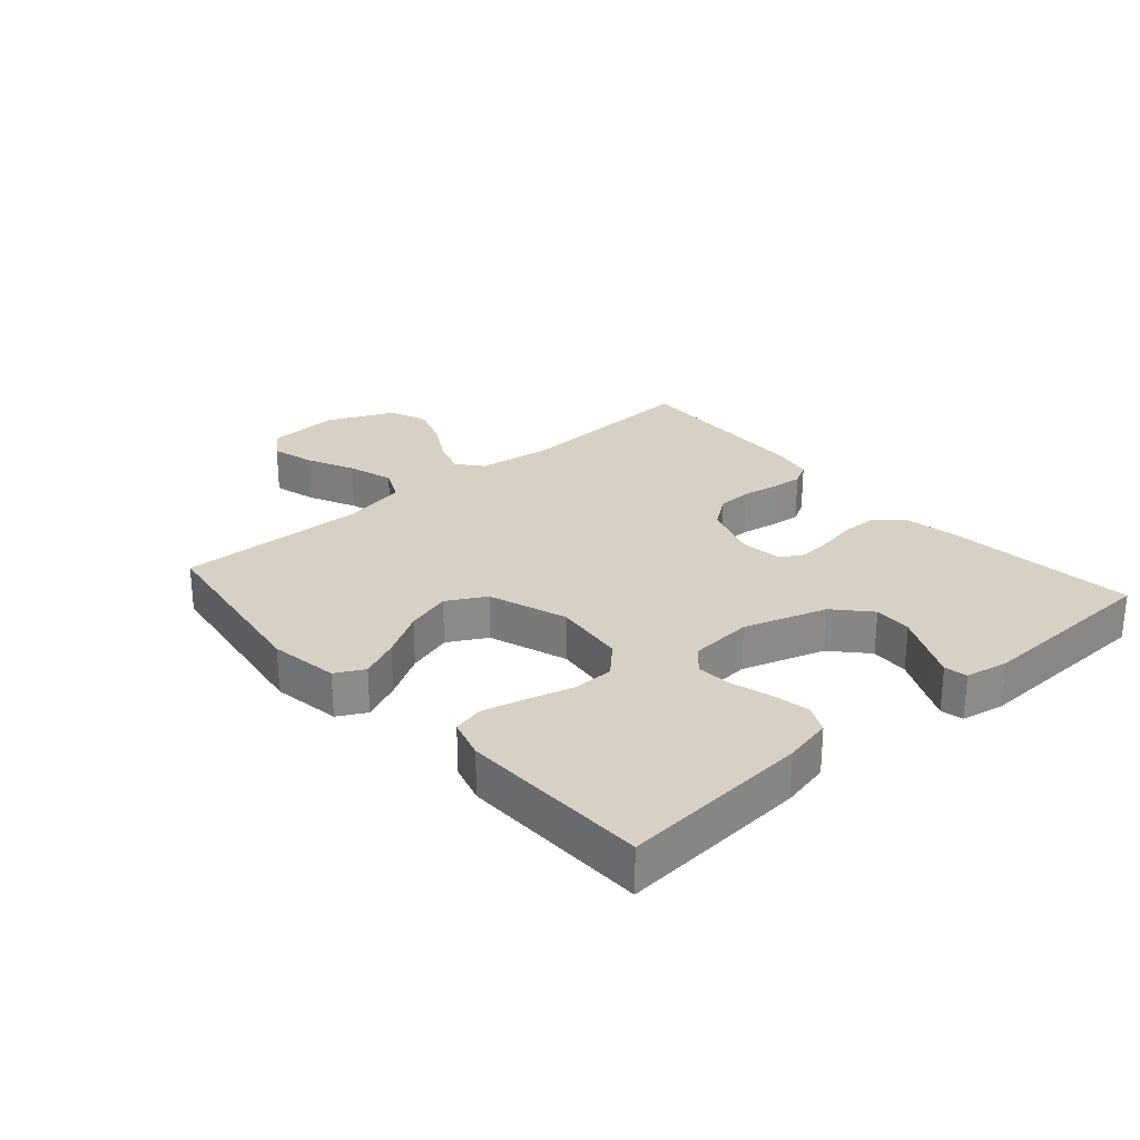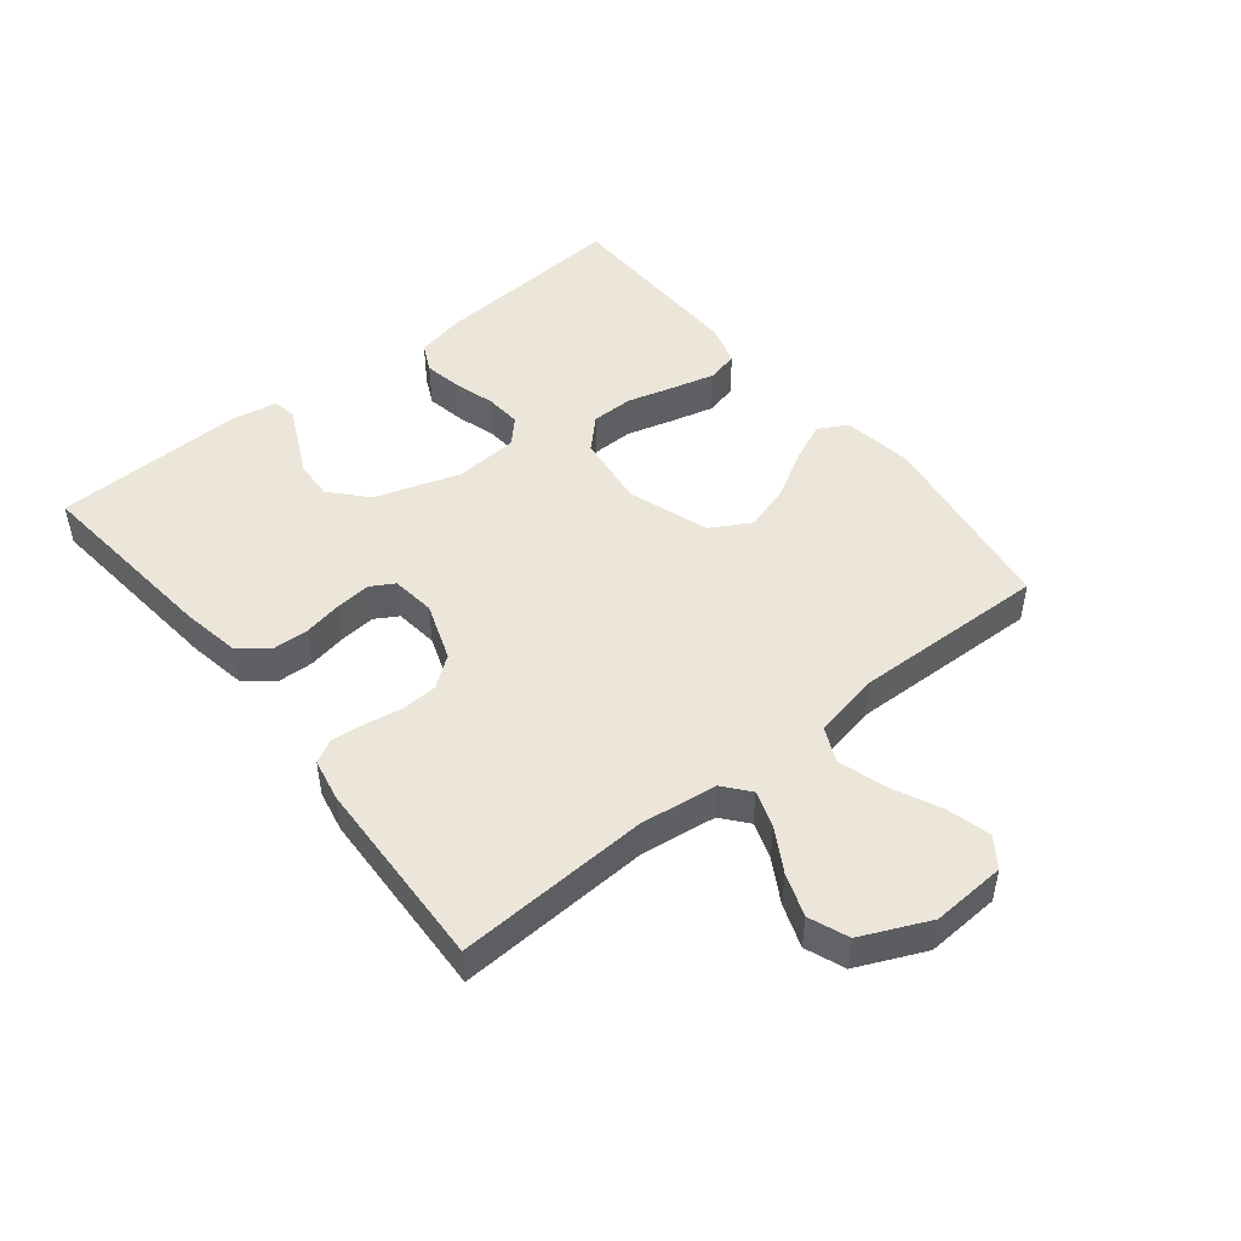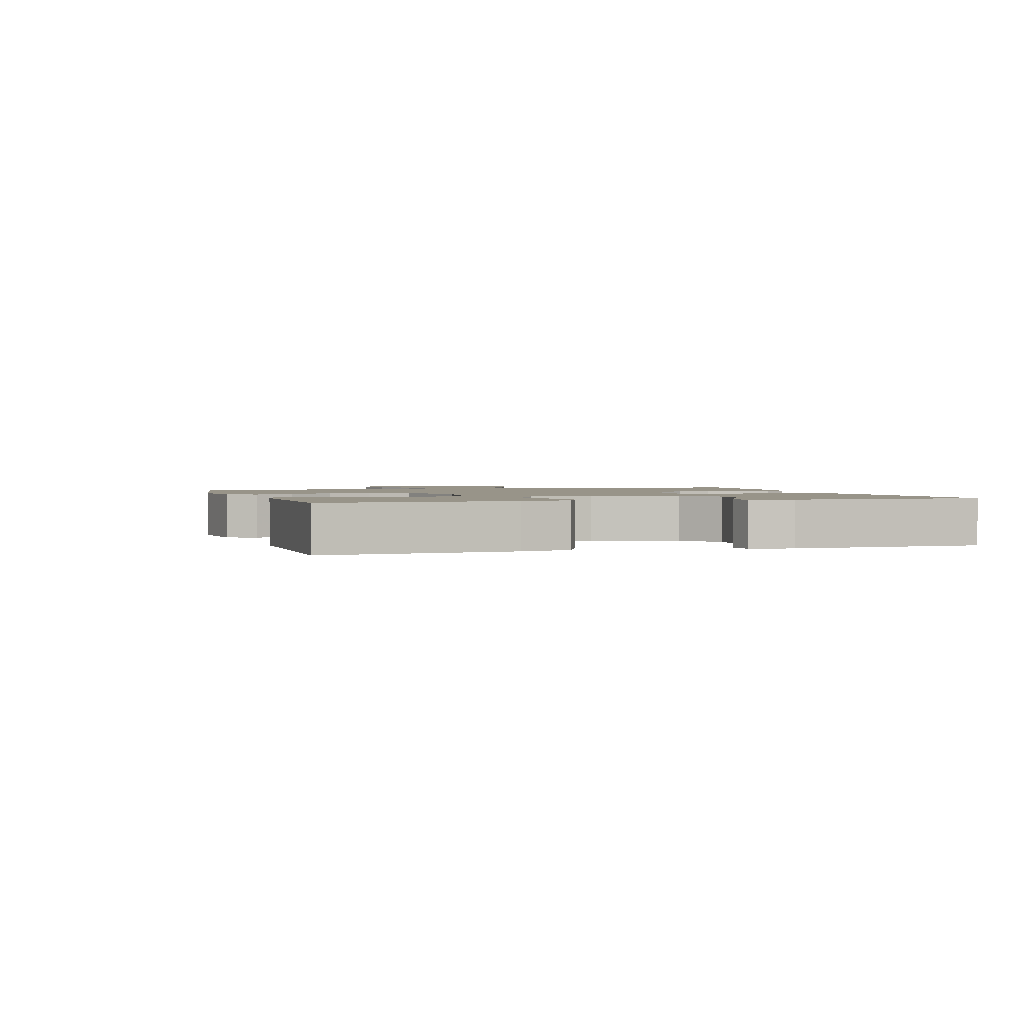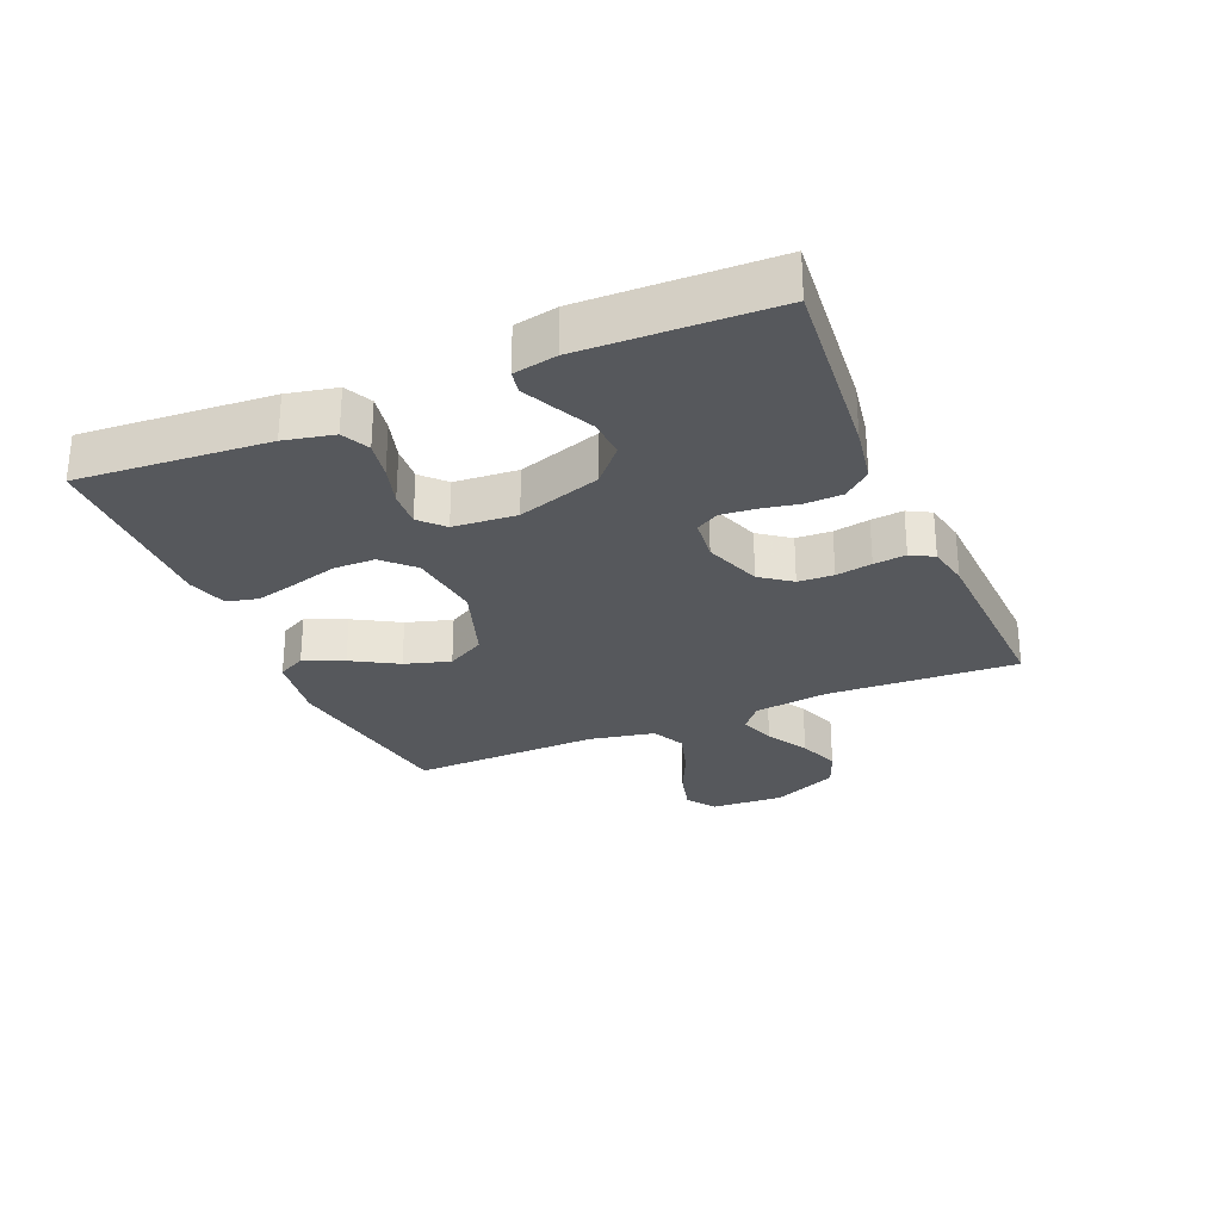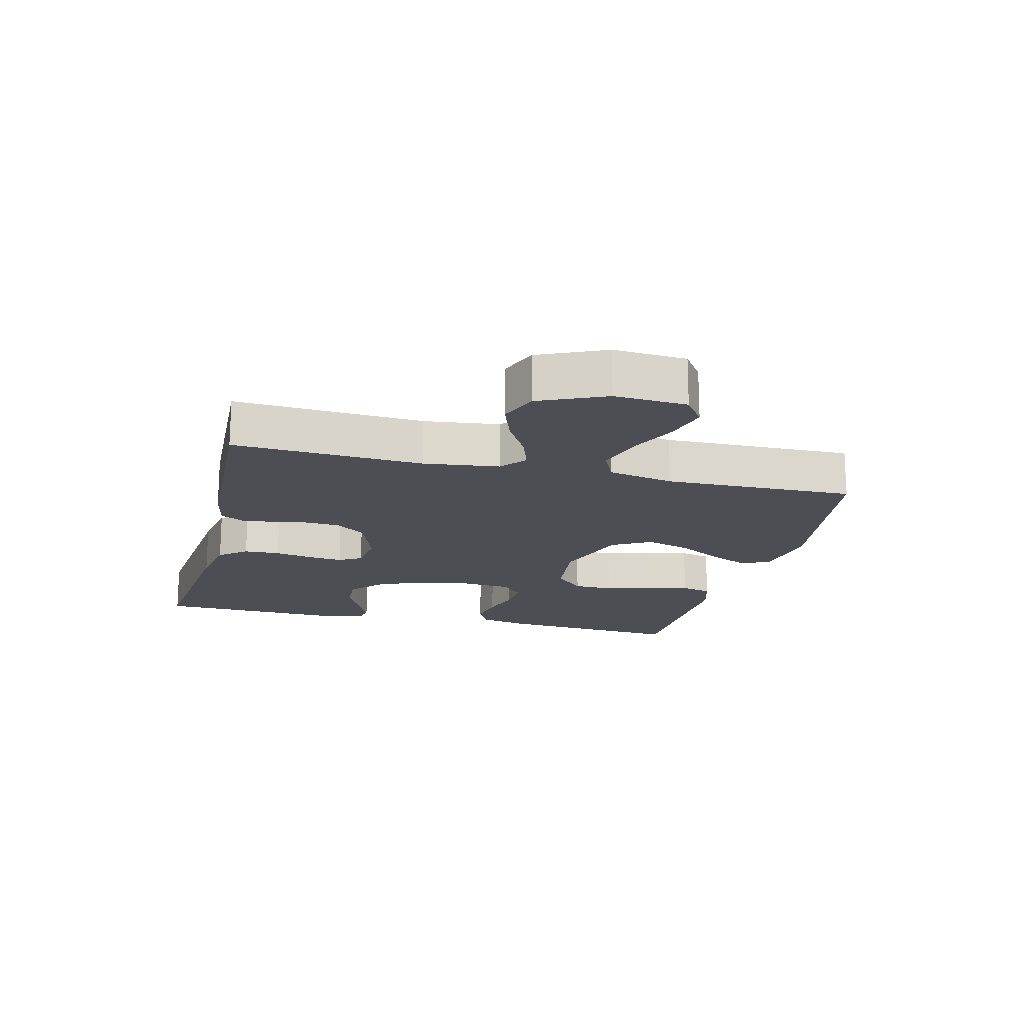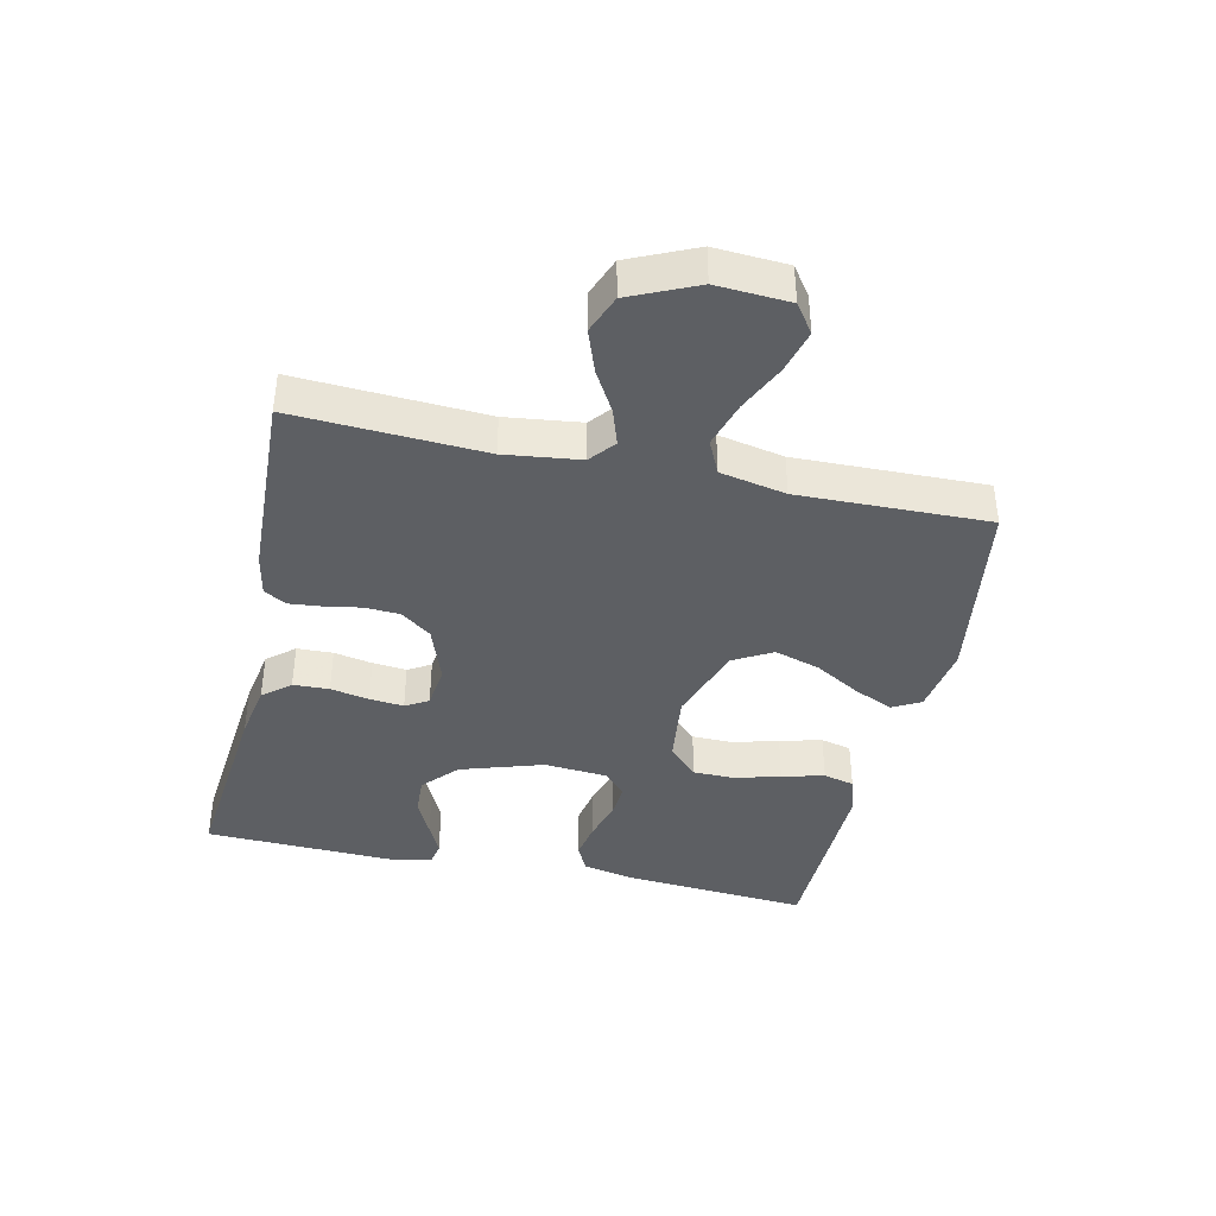
<metadata>
{"format":"obj","ext":"obj","renderer":"f3d","projection":"perspective","resolution":1024,"background":"white","views":[{"elev":26.8,"azim":-131.3,"up":"+Y"},{"elev":48.0,"azim":51.4,"up":"+Y"},{"elev":1.7,"azim":-106.6,"up":"+Y"},{"elev":-27.9,"azim":-66.8,"up":"+Y"},{"elev":-17.3,"azim":76.0,"up":"+Y"},{"elev":-39.9,"azim":77.5,"up":"+Y"}]}
</metadata>
<code>
v 0.5 0.07 -0.5
v 0.2 0.07 -0.545
v 0.091 0.07 -0.528
v 0.067 0.07 -0.483
v 0.095 0.07 -0.421
v 0.137 0.07 -0.349
v 0.159 0.07 -0.277
v 0.125 0.07 -0.216
v 0 0.07 -0.173
v -0.115 0.07 -0.187
v -0.161 0.07 -0.233
v -0.162 0.07 -0.298
v -0.142 0.07 -0.371
v -0.125 0.07 -0.438
v -0.137 0.07 -0.487
v -0.2 0.07 -0.506
v -0.5 0.07 -0.5
v -0.477 0.07 -0.2
v -0.46 0.07 -0.122
v -0.416 0.07 -0.101
v -0.357 0.07 -0.112
v -0.293 0.07 -0.131
v -0.237 0.07 -0.135
v -0.2 0.07 -0.1
v -0.192 0.07 0
v -0.234 0.07 0.131
v -0.289 0.07 0.181
v -0.35 0.07 0.178
v -0.41 0.07 0.149
v -0.461 0.07 0.125
v -0.497 0.07 0.132
v -0.51 0.07 0.2
v -0.5 0.07 0.5
v -0.2 0.07 0.47
v -0.11 0.07 0.454
v -0.074 0.07 0.411
v -0.072 0.07 0.354
v -0.084 0.07 0.293
v -0.089 0.07 0.239
v -0.068 0.07 0.203
v 0 0.07 0.195
v 0.09 0.07 0.227
v 0.126 0.07 0.275
v 0.129 0.07 0.331
v 0.119 0.07 0.388
v 0.114 0.07 0.439
v 0.134 0.07 0.475
v 0.2 0.07 0.488
v 0.5 0.07 0.5
v 0.484 0.07 0.2
v 0.499 0.07 0.081
v 0.539 0.07 0.048
v 0.596 0.07 0.067
v 0.662 0.07 0.105
v 0.729 0.07 0.129
v 0.79 0.07 0.105
v 0.837 0.07 0
v 0.83 0.07 -0.115
v 0.785 0.07 -0.147
v 0.717 0.07 -0.129
v 0.64 0.07 -0.093
v 0.567 0.07 -0.071
v 0.514 0.07 -0.096
v 0.493 0.07 -0.2
v 0.5 0 -0.5
v 0.2 0 -0.545
v 0.091 0 -0.528
v 0.067 0 -0.483
v 0.095 0 -0.421
v 0.137 0 -0.349
v 0.159 0 -0.277
v 0.125 0 -0.216
v 0 0 -0.173
v -0.115 0 -0.187
v -0.161 0 -0.233
v -0.162 0 -0.298
v -0.142 0 -0.371
v -0.125 0 -0.438
v -0.137 0 -0.487
v -0.2 0 -0.506
v -0.5 0 -0.5
v -0.477 0 -0.2
v -0.46 0 -0.122
v -0.416 0 -0.101
v -0.357 0 -0.112
v -0.293 0 -0.131
v -0.237 0 -0.135
v -0.2 0 -0.1
v -0.192 0 0
v -0.234 0 0.131
v -0.289 0 0.181
v -0.35 0 0.178
v -0.41 0 0.149
v -0.461 0 0.125
v -0.497 0 0.132
v -0.51 0 0.2
v -0.5 0 0.5
v -0.2 0 0.47
v -0.11 0 0.454
v -0.074 0 0.411
v -0.072 0 0.354
v -0.084 0 0.293
v -0.089 0 0.239
v -0.068 0 0.203
v 0 0 0.195
v 0.09 0 0.227
v 0.126 0 0.275
v 0.129 0 0.331
v 0.119 0 0.388
v 0.114 0 0.439
v 0.134 0 0.475
v 0.2 0 0.488
v 0.5 0 0.5
v 0.484 0 0.2
v 0.499 0 0.081
v 0.539 0 0.048
v 0.596 0 0.067
v 0.662 0 0.105
v 0.729 0 0.129
v 0.79 0 0.105
v 0.837 0 0
v 0.83 0 -0.115
v 0.785 0 -0.147
v 0.717 0 -0.129
v 0.64 0 -0.093
v 0.567 0 -0.071
v 0.514 0 -0.096
v 0.493 0 -0.2
f 59 60 61
f 58 59 61
f 57 58 61
f 56 57 61
f 55 56 61
f 54 55 61
f 53 54 61
f 52 53 61 62
f 51 52 62 63
f 48 49 50
f 47 48 50
f 46 47 50
f 45 46 50
f 44 45 50
f 51 63 64
f 50 51 64
f 44 50 64
f 43 44 64
f 36 37 38
f 35 36 38
f 34 35 38
f 33 34 38
f 32 33 38
f 31 32 38
f 28 29 30 31
f 28 31 38
f 27 28 38 39
f 20 21 22
f 19 20 22
f 18 19 22
f 17 18 22
f 16 17 22
f 15 16 22
f 14 15 22
f 13 14 22
f 12 13 22
f 11 12 22 23
f 10 11 23 24
f 4 5 6
f 3 4 6
f 2 3 6
f 1 2 6
f 64 1 6
f 64 6 7
f 64 7 8
f 43 64 8
f 42 43 8
f 41 42 8 9
f 10 24 25
f 9 10 25
f 41 9 25
f 40 41 25
f 26 27 39 40
f 25 26 40
f 125 124 123
f 125 123 122
f 125 122 121
f 125 121 120
f 125 120 119
f 125 119 118
f 125 118 117
f 126 125 117 116
f 127 126 116 115
f 114 113 112
f 114 112 111
f 114 111 110
f 114 110 109
f 114 109 108
f 128 127 115
f 128 115 114
f 128 114 108
f 128 108 107
f 102 101 100
f 102 100 99
f 102 99 98
f 102 98 97
f 102 97 96
f 102 96 95
f 95 94 93 92
f 102 95 92
f 103 102 92 91
f 86 85 84
f 86 84 83
f 86 83 82
f 86 82 81
f 86 81 80
f 86 80 79
f 86 79 78
f 86 78 77
f 86 77 76
f 87 86 76 75
f 88 87 75 74
f 70 69 68
f 70 68 67
f 70 67 66
f 70 66 65
f 70 65 128
f 71 70 128
f 72 71 128
f 72 128 107
f 72 107 106
f 73 72 106 105
f 89 88 74
f 89 74 73
f 89 73 105
f 89 105 104
f 104 103 91 90
f 104 90 89
f 1 65 66 2
f 2 66 67 3
f 3 67 68 4
f 4 68 69 5
f 5 69 70 6
f 6 70 71 7
f 7 71 72 8
f 8 72 73 9
f 9 73 74 10
f 10 74 75 11
f 11 75 76 12
f 12 76 77 13
f 13 77 78 14
f 14 78 79 15
f 15 79 80 16
f 16 80 81 17
f 17 81 82 18
f 18 82 83 19
f 19 83 84 20
f 20 84 85 21
f 21 85 86 22
f 22 86 87 23
f 23 87 88 24
f 24 88 89 25
f 25 89 90 26
f 26 90 91 27
f 27 91 92 28
f 28 92 93 29
f 29 93 94 30
f 30 94 95 31
f 31 95 96 32
f 32 96 97 33
f 33 97 98 34
f 34 98 99 35
f 35 99 100 36
f 36 100 101 37
f 37 101 102 38
f 38 102 103 39
f 39 103 104 40
f 40 104 105 41
f 41 105 106 42
f 42 106 107 43
f 43 107 108 44
f 44 108 109 45
f 45 109 110 46
f 46 110 111 47
f 47 111 112 48
f 48 112 113 49
f 49 113 114 50
f 50 114 115 51
f 51 115 116 52
f 52 116 117 53
f 53 117 118 54
f 54 118 119 55
f 55 119 120 56
f 56 120 121 57
f 57 121 122 58
f 58 122 123 59
f 59 123 124 60
f 60 124 125 61
f 61 125 126 62
f 62 126 127 63
f 63 127 128 64
f 64 128 65 1

</code>
